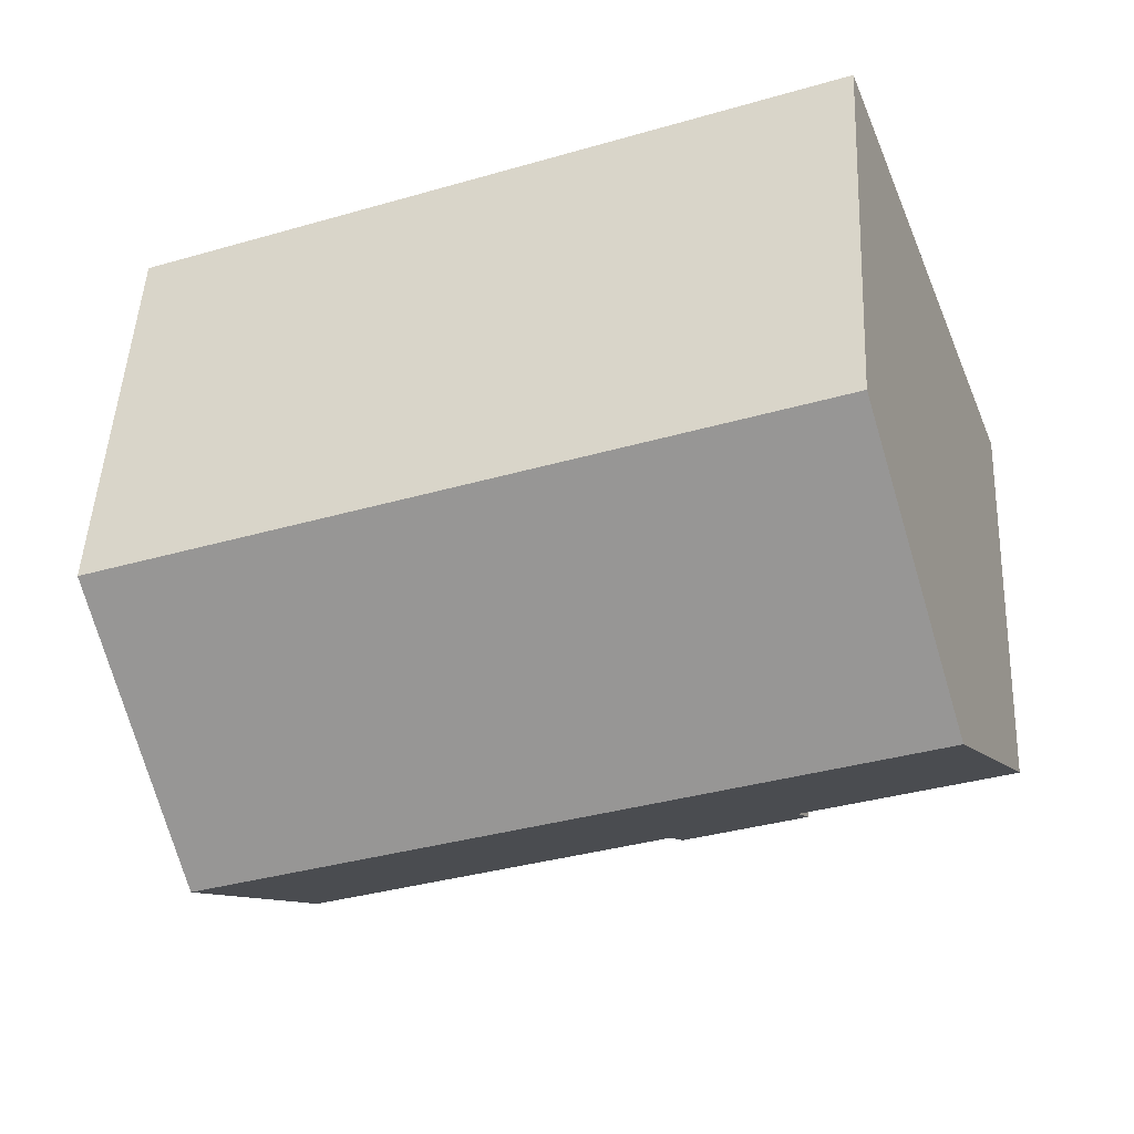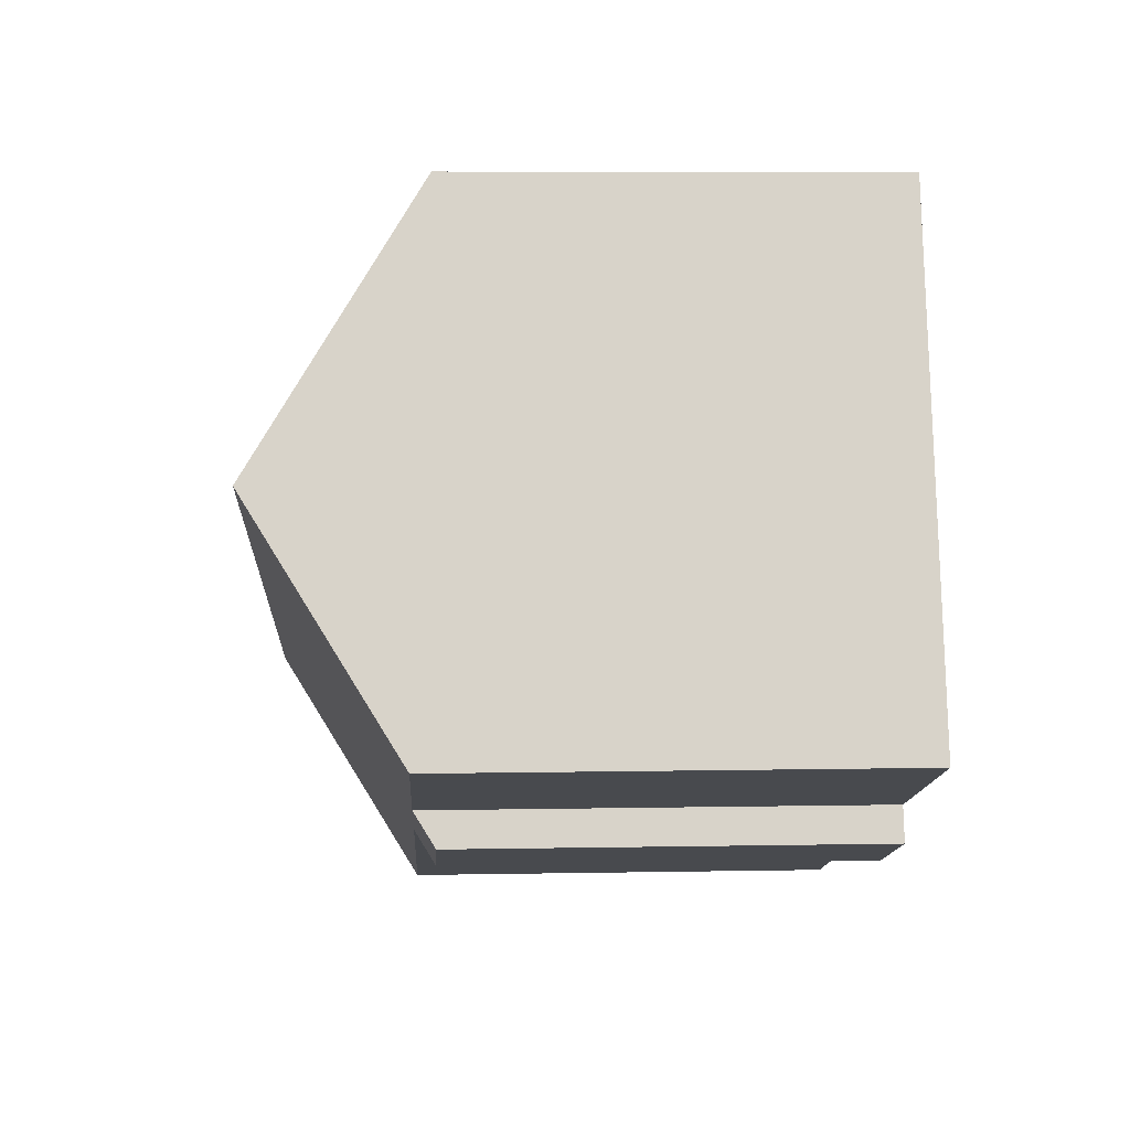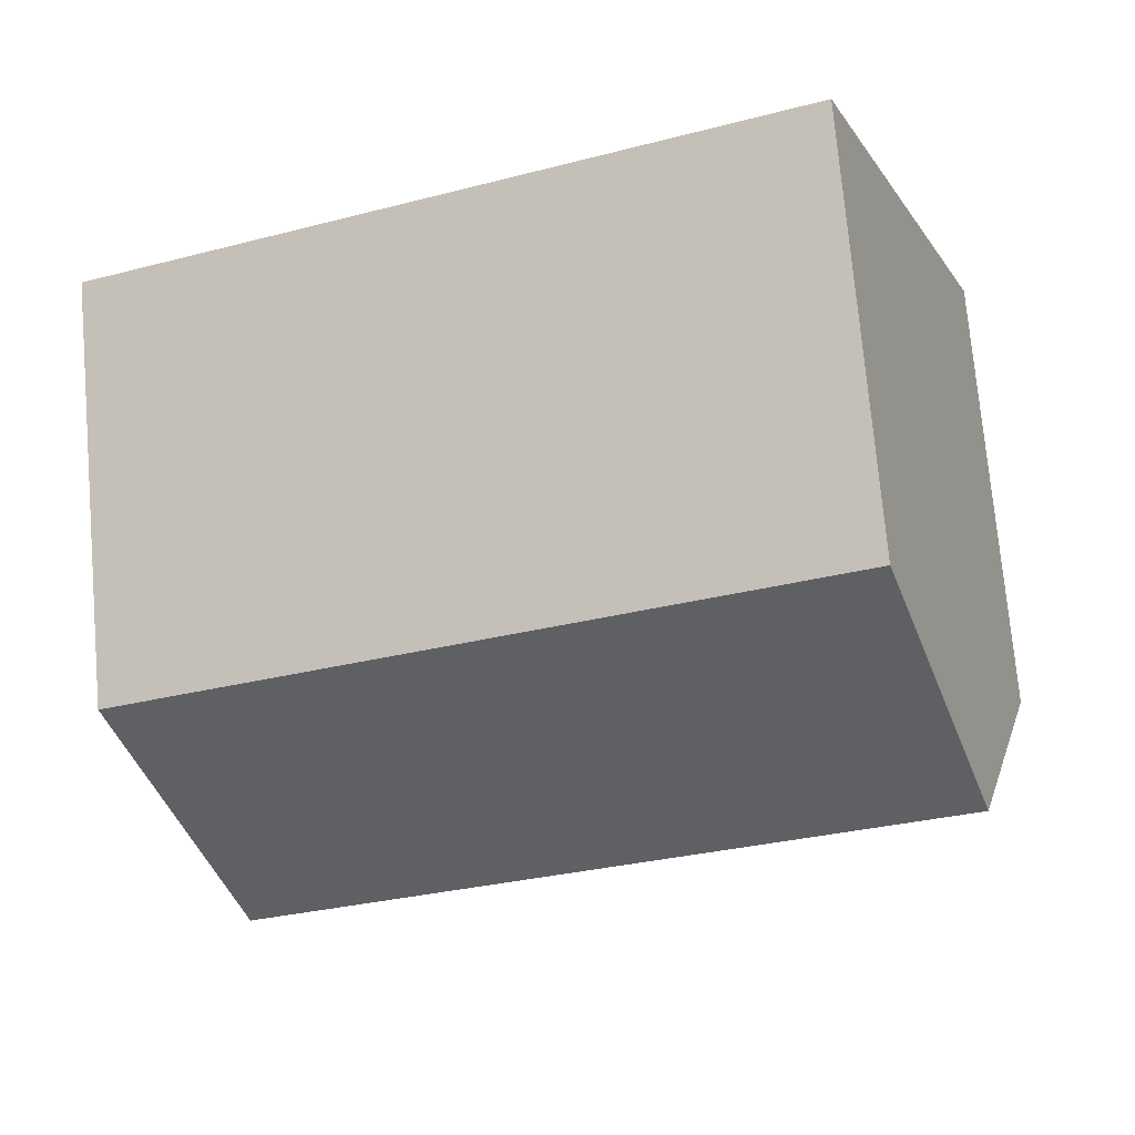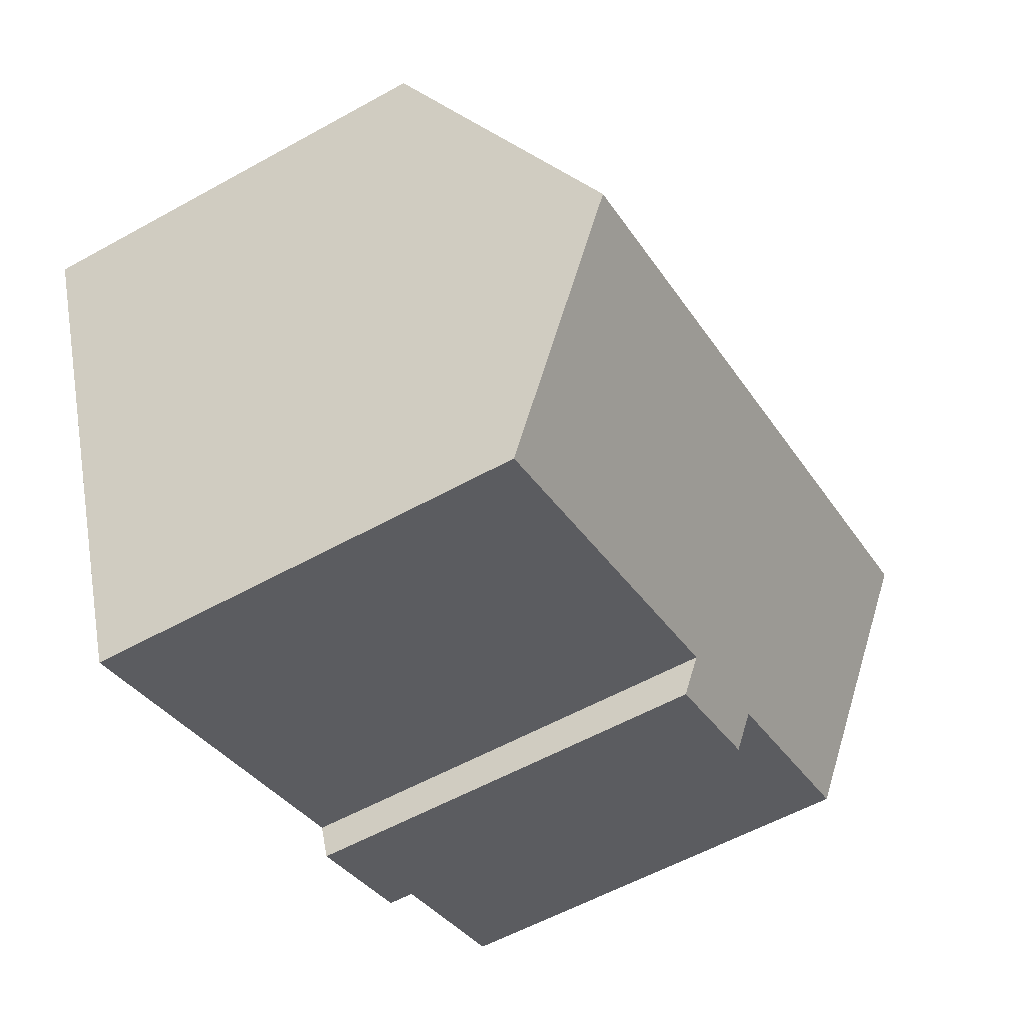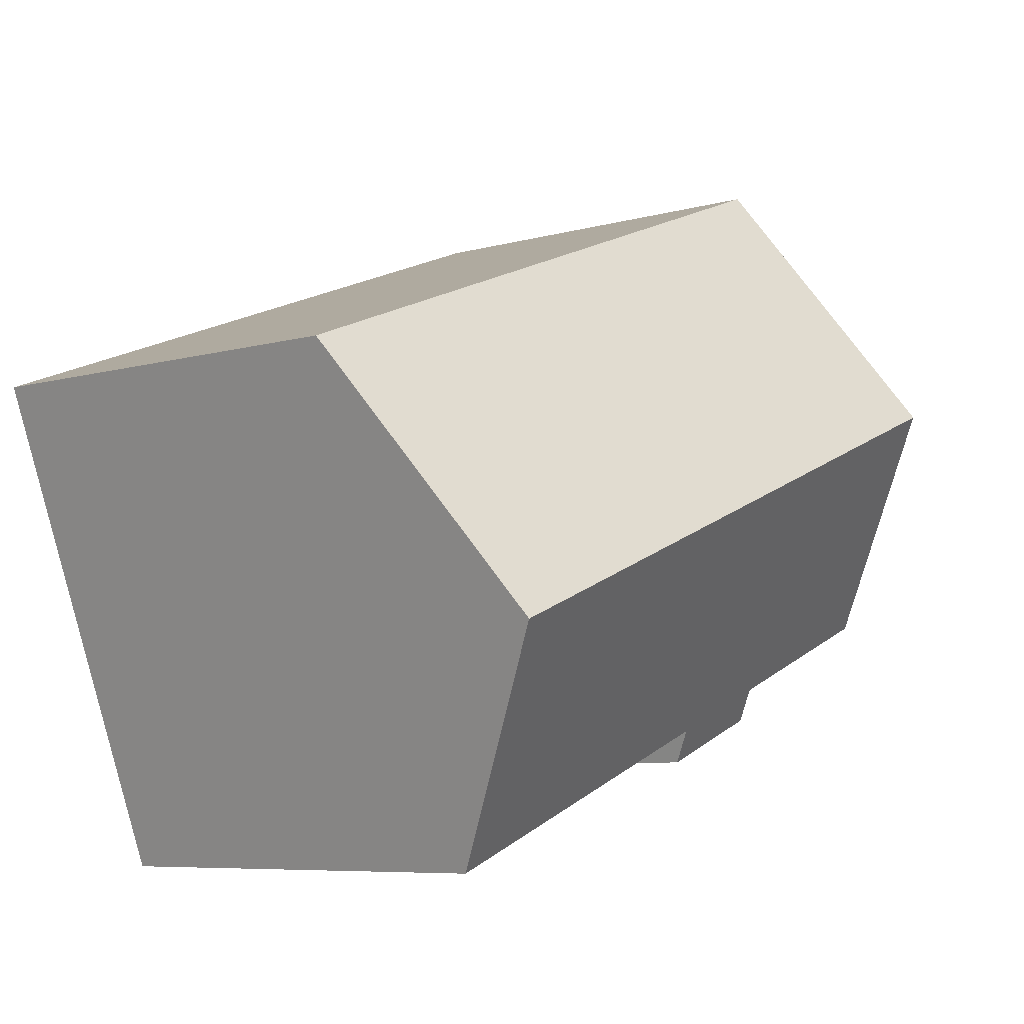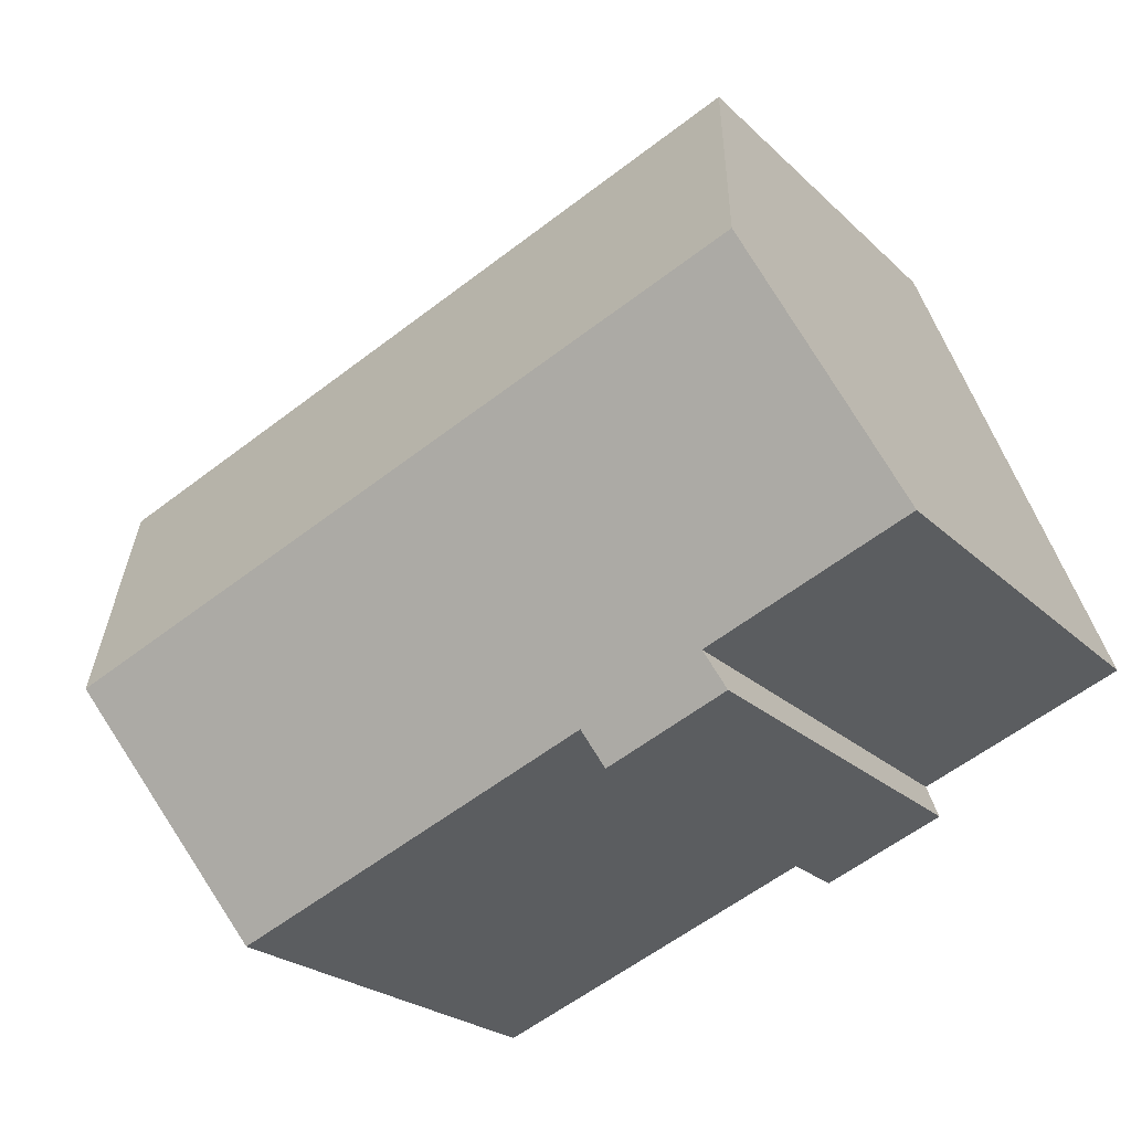
<metadata>
{"format":"obj","ext":"obj","renderer":"f3d","projection":"perspective","resolution":1024,"background":"white","views":[{"elev":48.3,"azim":-177.3,"up":"+Z"},{"elev":8.1,"azim":-92.9,"up":"+Z"},{"elev":74.2,"azim":175.0,"up":"+Z"},{"elev":-57.6,"azim":119.9,"up":"+Z"},{"elev":-7.2,"azim":128.7,"up":"+Z"},{"elev":-23.3,"azim":-147.2,"up":"+Z"}]}
</metadata>
<code>
v  1.987 13.35 5.129
v  19.67 10.3 3.728
v  17.84 13.35 -1.013
v  20.11 9.572 4.862
v  4.264 9.572 11
v  3.829 10.29 9.882
v  4.424 9.572 -2.573
v  7.532 10.05 -2.925
v  7.244 9.572 -3.666
v  15.85 10.05 -6.147
v  4.714 10.05 -1.826
v  0 10.05 6.154e-16
v  7.244 2.245e-16 -3.666
v  4.424 1.576e-16 -2.573
v  4.714 1.118e-16 -1.826
v  0 0 0
v  15.85 3.764e-16 -6.147
v  7.532 1.791e-16 -2.925
v  1.987 -3.141e-16 5.129
v  4.264 -6.738e-16 11
v  3.829 -6.051e-16 9.882
v  20.11 -2.977e-16 4.862
v  19.67 -2.283e-16 3.728
v  17.84 6.203e-17 -1.013
g defaultobject
f 1 2 3
f 2 1 4
f 4 1 5
f 5 1 6
f 7 8 9
f 8 3 10
f 3 8 1
f 1 8 11
f 11 8 7
f 1 11 12
f 13 7 9
f 7 13 14
f 15 12 11
f 12 15 16
f 17 8 10
f 8 17 18
f 7 15 11
f 15 7 14
f 16 1 12
f 1 16 6
f 6 16 19
f 6 19 5
f 5 19 20
f 20 19 21
f 20 4 5
f 4 20 22
f 22 2 4
f 2 22 3
f 3 22 10
f 10 22 17
f 17 22 23
f 17 23 24
f 18 9 8
f 9 18 13
f 13 15 14
f 21 22 20
f 22 21 19
f 22 19 16
f 22 16 15
f 22 15 18
f 18 15 13
f 22 18 17
f 22 17 23
f 23 17 24

</code>
